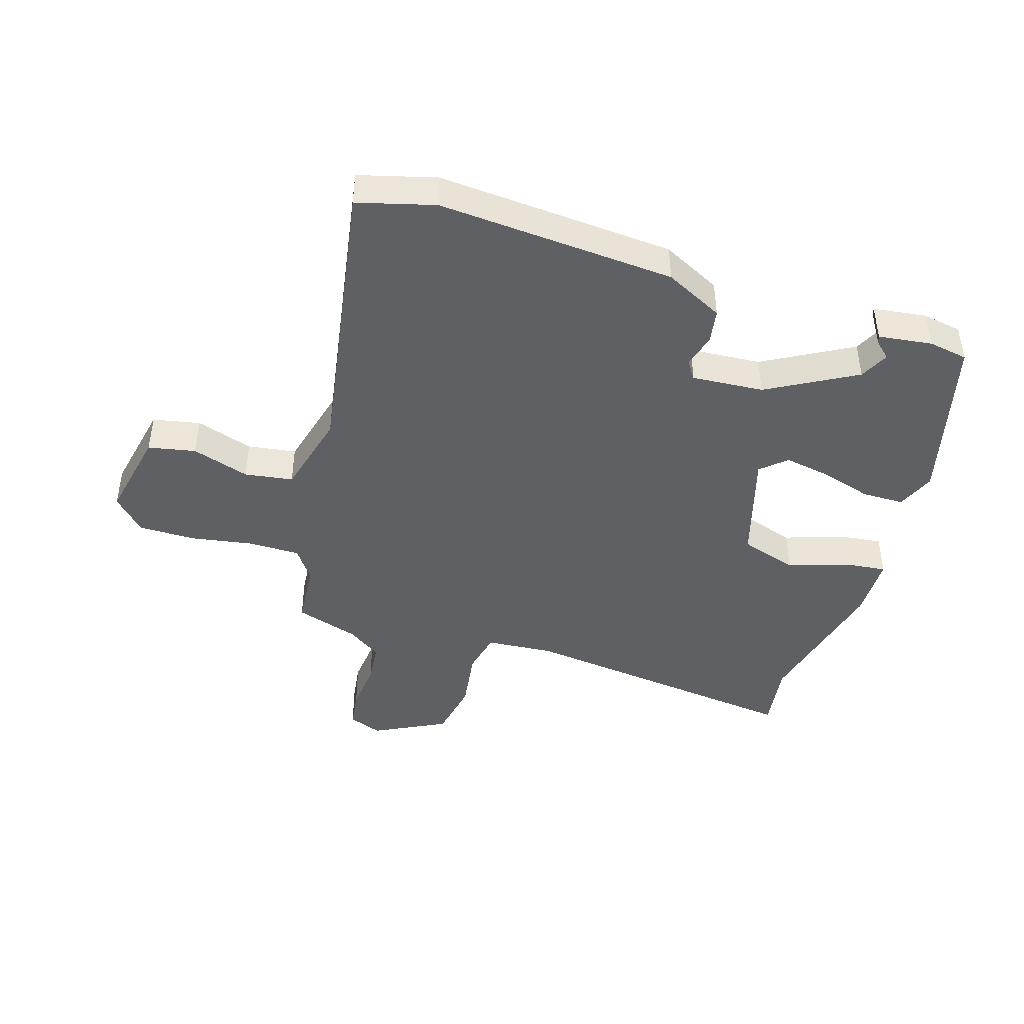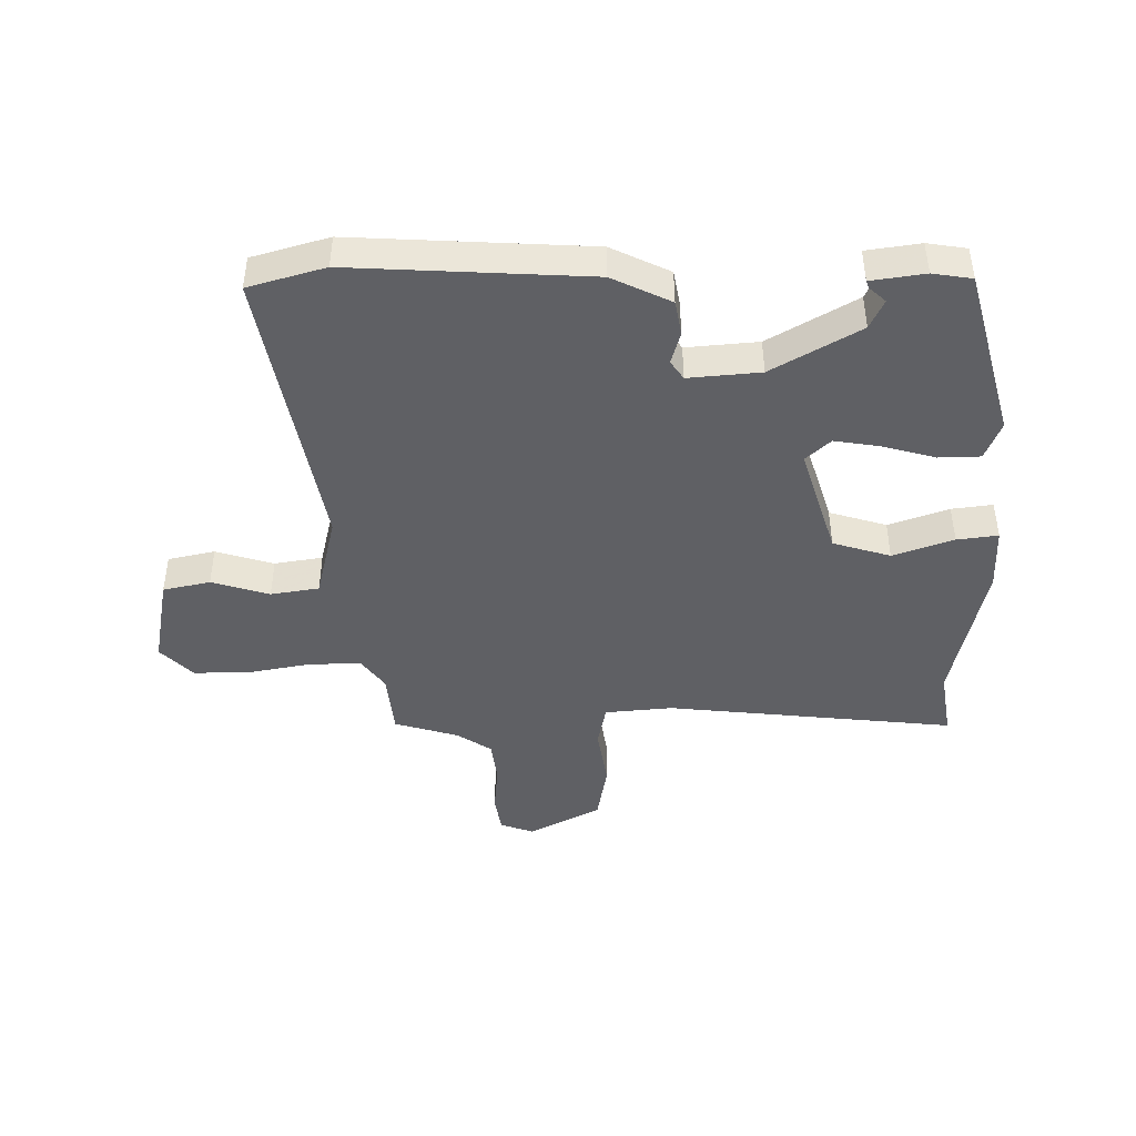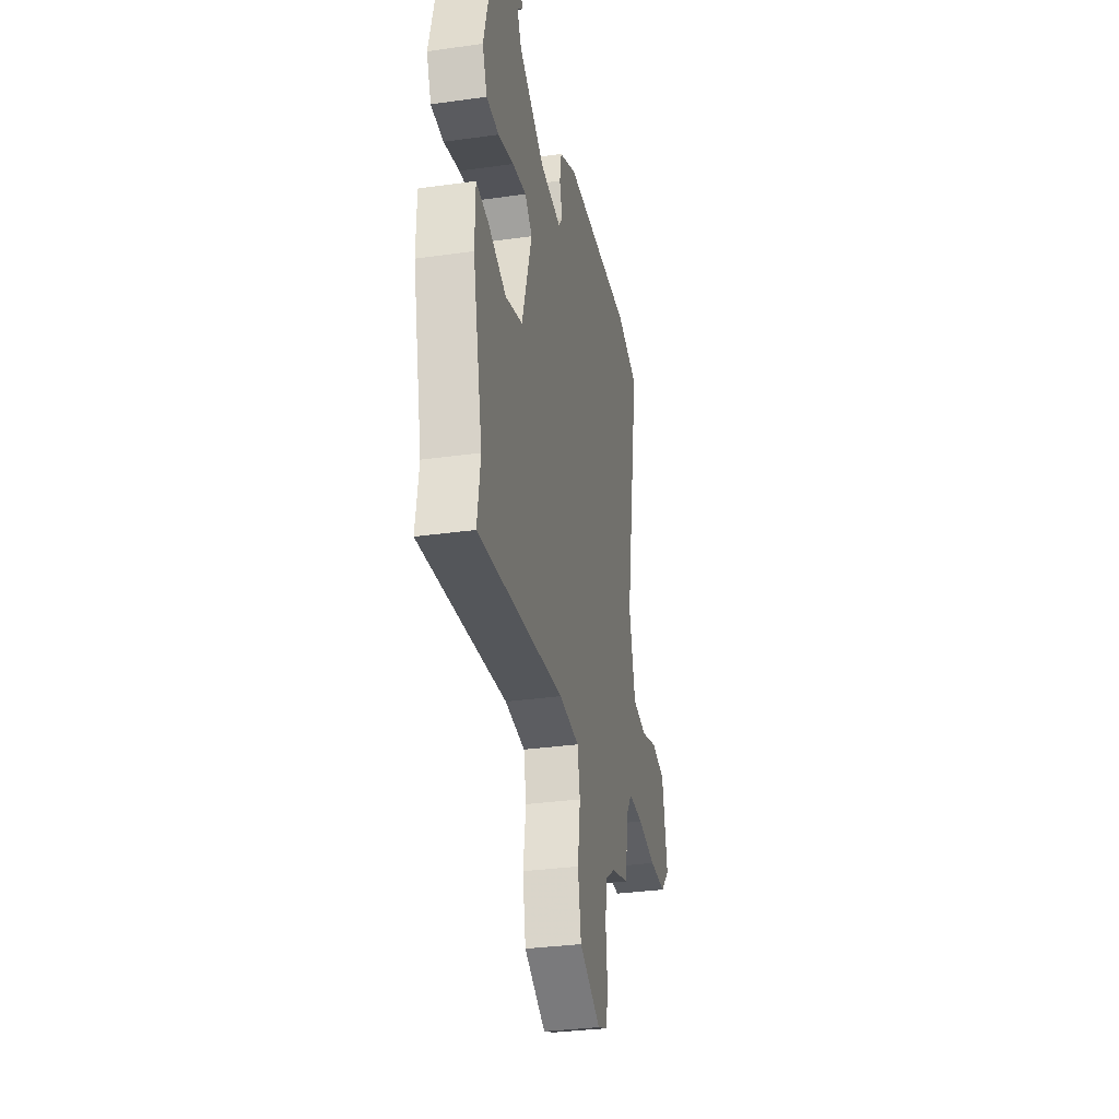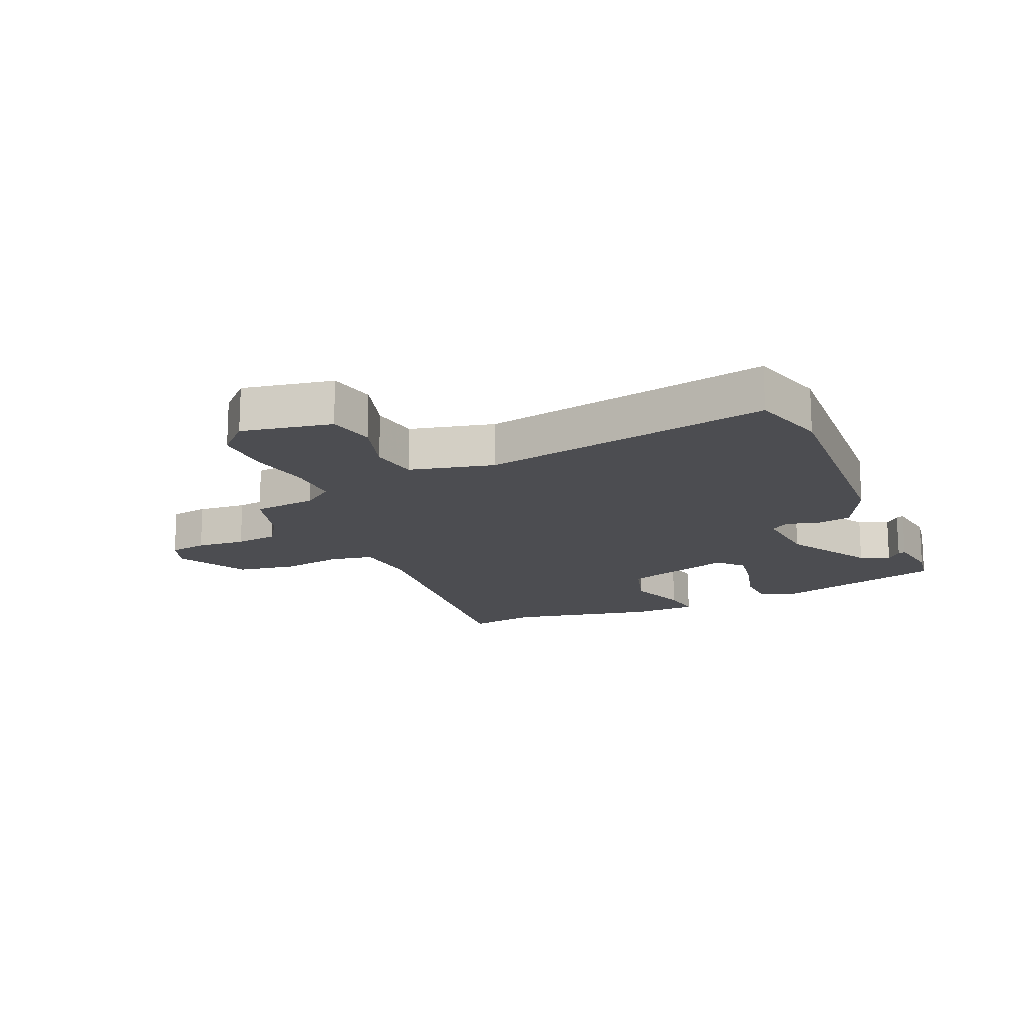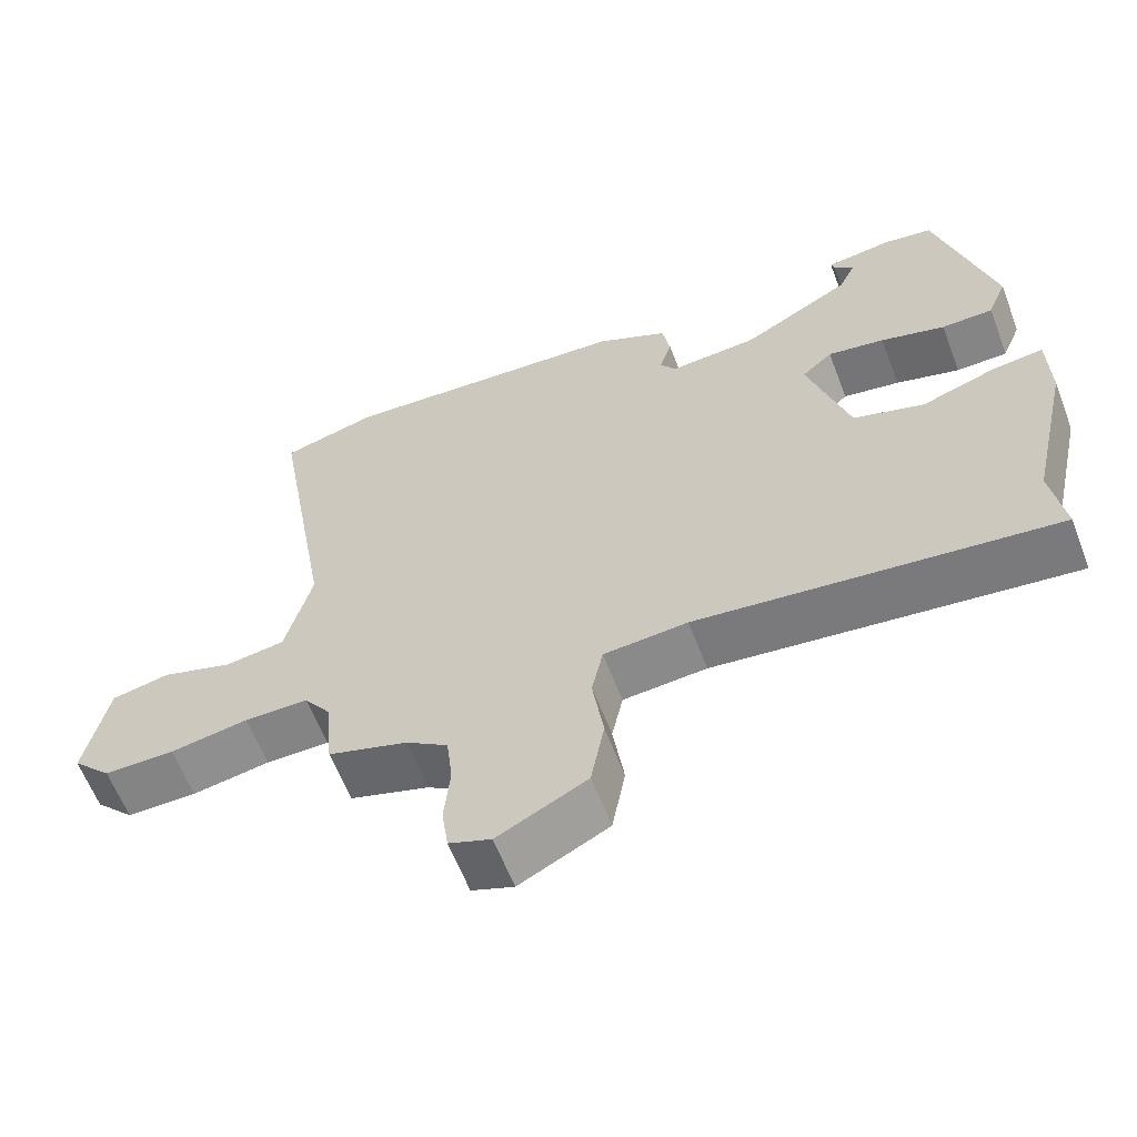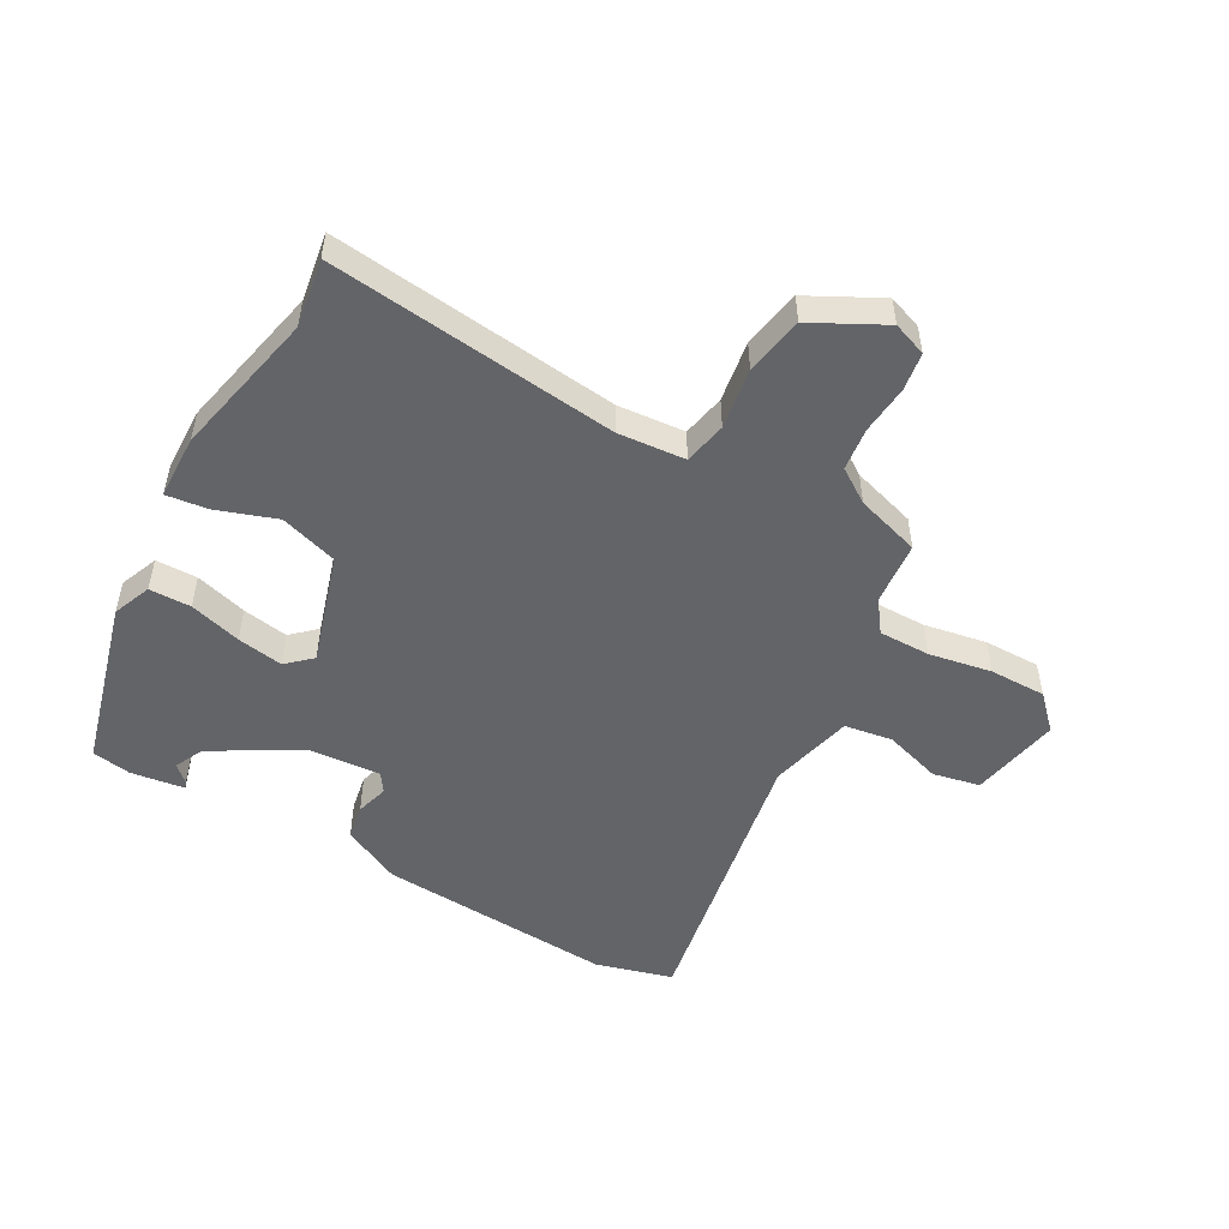
<metadata>
{"format":"obj","ext":"obj","renderer":"f3d","projection":"perspective","resolution":1024,"background":"white","views":[{"elev":-43.9,"azim":-17.5,"up":"+Y"},{"elev":-44.4,"azim":1.2,"up":"+Y"},{"elev":-32.2,"azim":101.1,"up":"+Z"},{"elev":-16.2,"azim":-65.8,"up":"+Y"},{"elev":-61.5,"azim":21.0,"up":"+Z"},{"elev":-51.3,"azim":151.1,"up":"+Y"}]}
</metadata>
<code>
v 0.484 0.07 -0.396
v 0.501 0.07 -0.509
v 0.023 0.07 -0.453
v -0.089 0.07 -0.462
v -0.104 0.07 -0.533
v -0.089 0.07 -0.634
v -0.107 0.07 -0.731
v -0.226 0.07 -0.792
v -0.282 0.07 -0.771
v -0.291 0.07 -0.708
v -0.283 0.07 -0.627
v -0.291 0.07 -0.556
v -0.347 0.07 -0.518
v -0.453 0.07 -0.485
v -0.462 0.07 -0.38
v -0.499 0.07 -0.328
v -0.584 0.07 -0.328
v -0.688 0.07 -0.346
v -0.782 0.07 -0.346
v -0.834 0.07 -0.292
v -0.804 0.07 -0.143
v -0.726 0.07 -0.127
v -0.631 0.07 -0.157
v -0.551 0.07 -0.145
v -0.516 0.07 -0.006
v -0.598 0.07 0.473
v -0.471 0.07 0.508
v -0.079 0.07 0.482
v 0.018 0.07 0.434
v 0.028 0.07 0.376
v 0.012 0.07 0.322
v 0.033 0.07 0.291
v 0.152 0.07 0.3
v 0.297 0.07 0.382
v 0.32 0.07 0.43
v 0.293 0.07 0.455
v 0.289 0.07 0.467
v 0.378 0.07 0.479
v 0.443 0.07 0.468
v 0.517 0.07 0.187
v 0.491 0.07 0.124
v 0.422 0.07 0.123
v 0.336 0.07 0.148
v 0.26 0.07 0.161
v 0.219 0.07 0.124
v 0.274 0.07 -0.059
v 0.369 0.07 -0.089
v 0.469 0.07 -0.055
v 0.537 0.07 -0.047
v 0.539 0.07 -0.153
v 0.484 0 -0.396
v 0.501 0 -0.509
v 0.023 0 -0.453
v -0.089 0 -0.462
v -0.104 0 -0.533
v -0.089 0 -0.634
v -0.107 0 -0.731
v -0.226 0 -0.792
v -0.282 0 -0.771
v -0.291 0 -0.708
v -0.283 0 -0.627
v -0.291 0 -0.556
v -0.347 0 -0.518
v -0.453 0 -0.485
v -0.462 0 -0.38
v -0.499 0 -0.328
v -0.584 0 -0.328
v -0.688 0 -0.346
v -0.782 0 -0.346
v -0.834 0 -0.292
v -0.804 0 -0.143
v -0.726 0 -0.127
v -0.631 0 -0.157
v -0.551 0 -0.145
v -0.516 0 -0.006
v -0.598 0 0.473
v -0.471 0 0.508
v -0.079 0 0.482
v 0.018 0 0.434
v 0.028 0 0.376
v 0.012 0 0.322
v 0.033 0 0.291
v 0.152 0 0.3
v 0.297 0 0.382
v 0.32 0 0.43
v 0.293 0 0.455
v 0.289 0 0.467
v 0.378 0 0.479
v 0.443 0 0.468
v 0.517 0 0.187
v 0.491 0 0.124
v 0.422 0 0.123
v 0.336 0 0.148
v 0.26 0 0.161
v 0.219 0 0.124
v 0.274 0 -0.059
v 0.369 0 -0.089
v 0.469 0 -0.055
v 0.537 0 -0.047
v 0.539 0 -0.153
f 49 50 1
f 48 49 1
f 47 48 1
f 1 2 3
f 47 1 3
f 46 47 3
f 45 46 3 4
f 41 42 43
f 40 41 43
f 39 40 43
f 38 39 43
f 38 43 44
f 35 36 37 38
f 38 44 45
f 35 38 45
f 34 35 45
f 29 30 31
f 28 29 31
f 27 28 31
f 26 27 31
f 25 26 31
f 24 25 31 32
f 21 22 23
f 20 21 23
f 19 20 23
f 18 19 23
f 17 18 23
f 16 17 23 24
f 24 32 33
f 16 24 33
f 15 16 33
f 9 10 11
f 8 9 11
f 7 8 11
f 6 7 11
f 5 6 11
f 4 5 11 12
f 34 45 4
f 33 34 4
f 15 33 4
f 14 15 4
f 13 14 4
f 4 12 13
f 51 100 99
f 51 99 98
f 51 98 97
f 53 52 51
f 53 51 97
f 53 97 96
f 54 53 96 95
f 93 92 91
f 93 91 90
f 93 90 89
f 93 89 88
f 94 93 88
f 88 87 86 85
f 95 94 88
f 95 88 85
f 95 85 84
f 81 80 79
f 81 79 78
f 81 78 77
f 81 77 76
f 81 76 75
f 82 81 75 74
f 73 72 71
f 73 71 70
f 73 70 69
f 73 69 68
f 73 68 67
f 74 73 67 66
f 83 82 74
f 83 74 66
f 83 66 65
f 61 60 59
f 61 59 58
f 61 58 57
f 61 57 56
f 61 56 55
f 62 61 55 54
f 54 95 84
f 54 84 83
f 54 83 65
f 54 65 64
f 54 64 63
f 63 62 54
f 1 51 52 2
f 2 52 53 3
f 3 53 54 4
f 4 54 55 5
f 5 55 56 6
f 6 56 57 7
f 7 57 58 8
f 8 58 59 9
f 9 59 60 10
f 10 60 61 11
f 11 61 62 12
f 12 62 63 13
f 13 63 64 14
f 14 64 65 15
f 15 65 66 16
f 16 66 67 17
f 17 67 68 18
f 18 68 69 19
f 19 69 70 20
f 20 70 71 21
f 21 71 72 22
f 22 72 73 23
f 23 73 74 24
f 24 74 75 25
f 25 75 76 26
f 26 76 77 27
f 27 77 78 28
f 28 78 79 29
f 29 79 80 30
f 30 80 81 31
f 31 81 82 32
f 32 82 83 33
f 33 83 84 34
f 34 84 85 35
f 35 85 86 36
f 36 86 87 37
f 37 87 88 38
f 38 88 89 39
f 39 89 90 40
f 40 90 91 41
f 41 91 92 42
f 42 92 93 43
f 43 93 94 44
f 44 94 95 45
f 45 95 96 46
f 46 96 97 47
f 47 97 98 48
f 48 98 99 49
f 49 99 100 50
f 50 100 51 1

</code>
